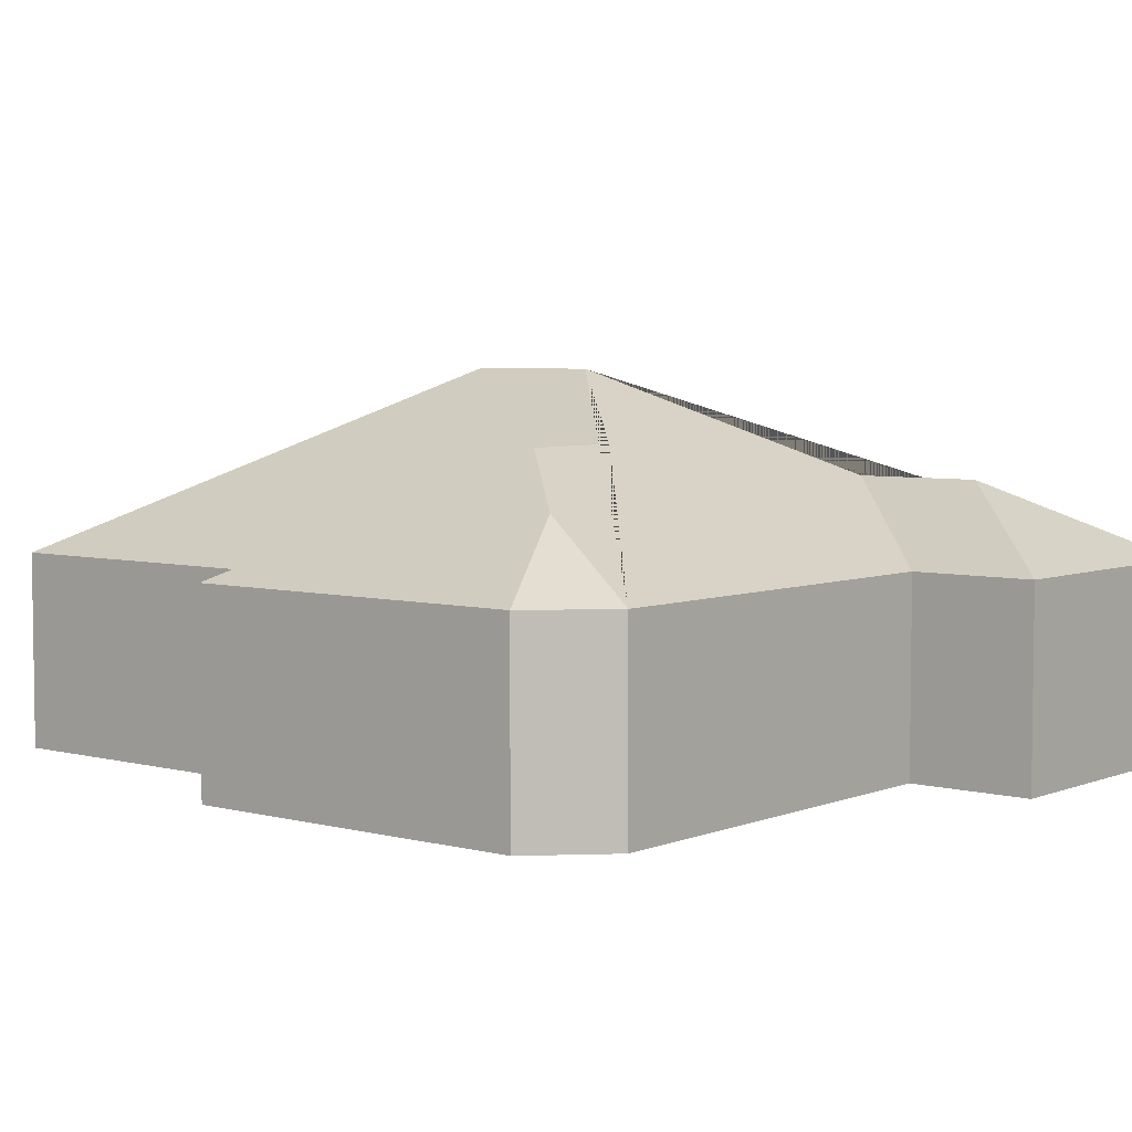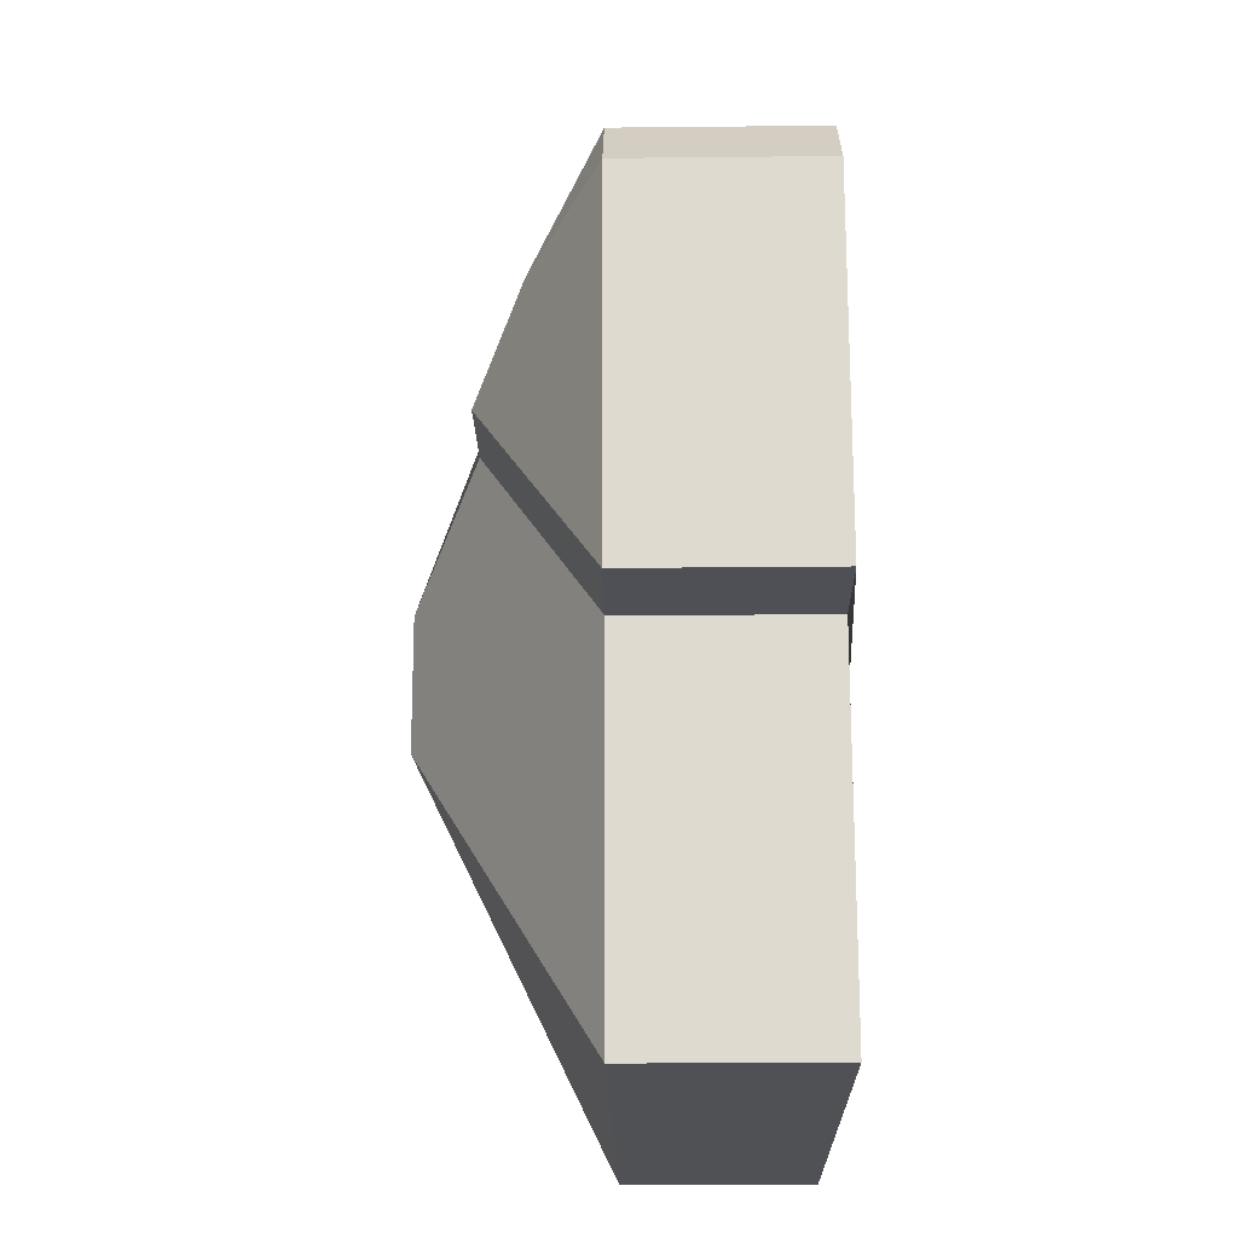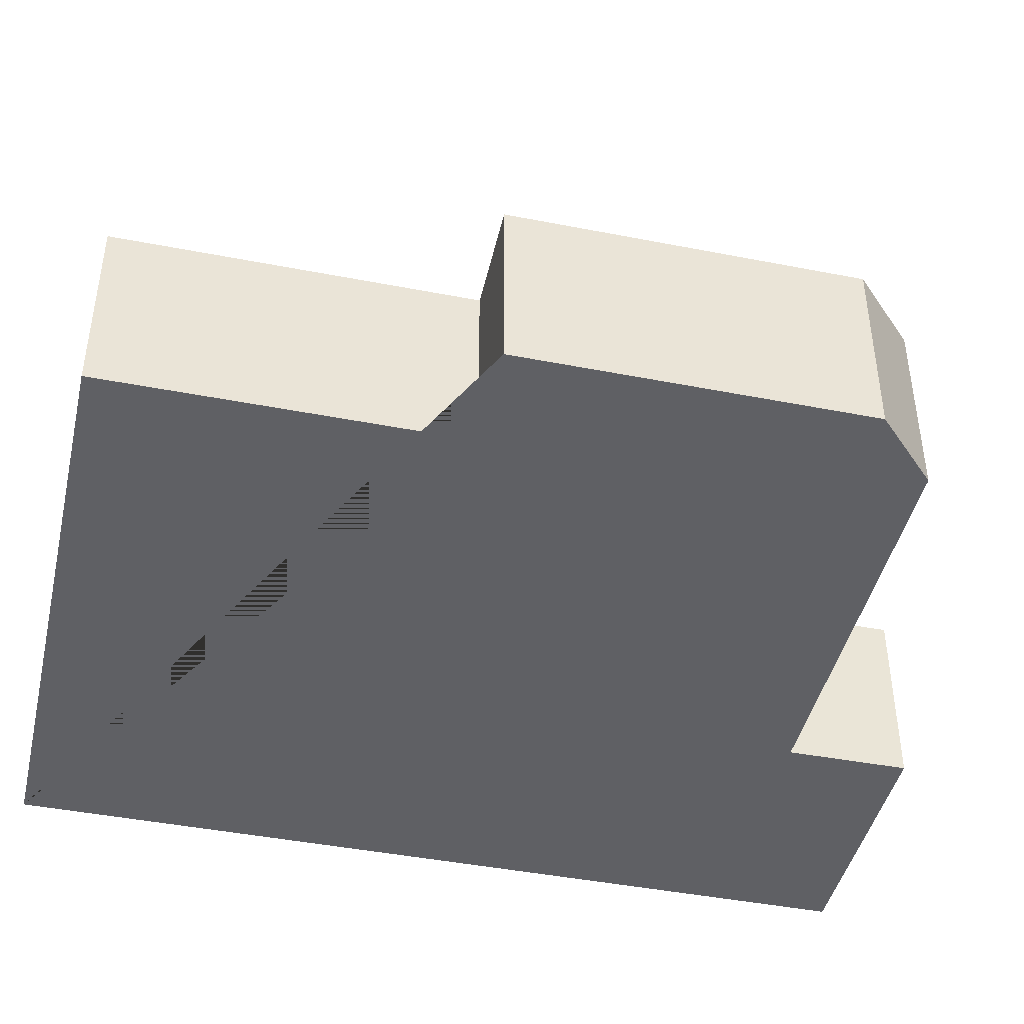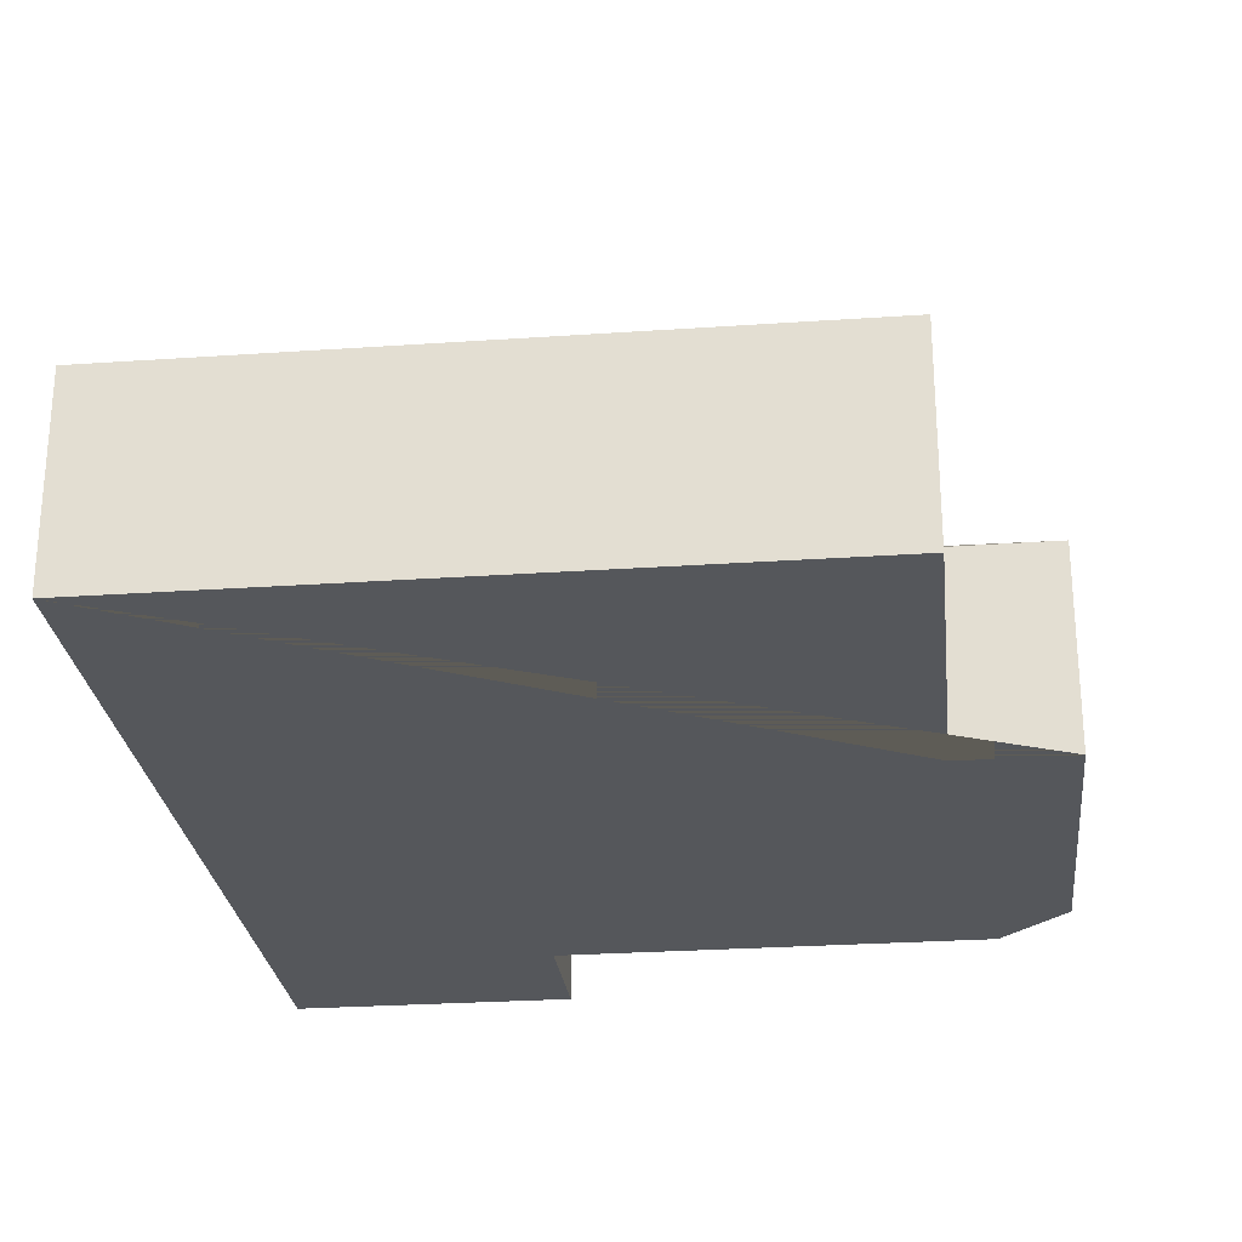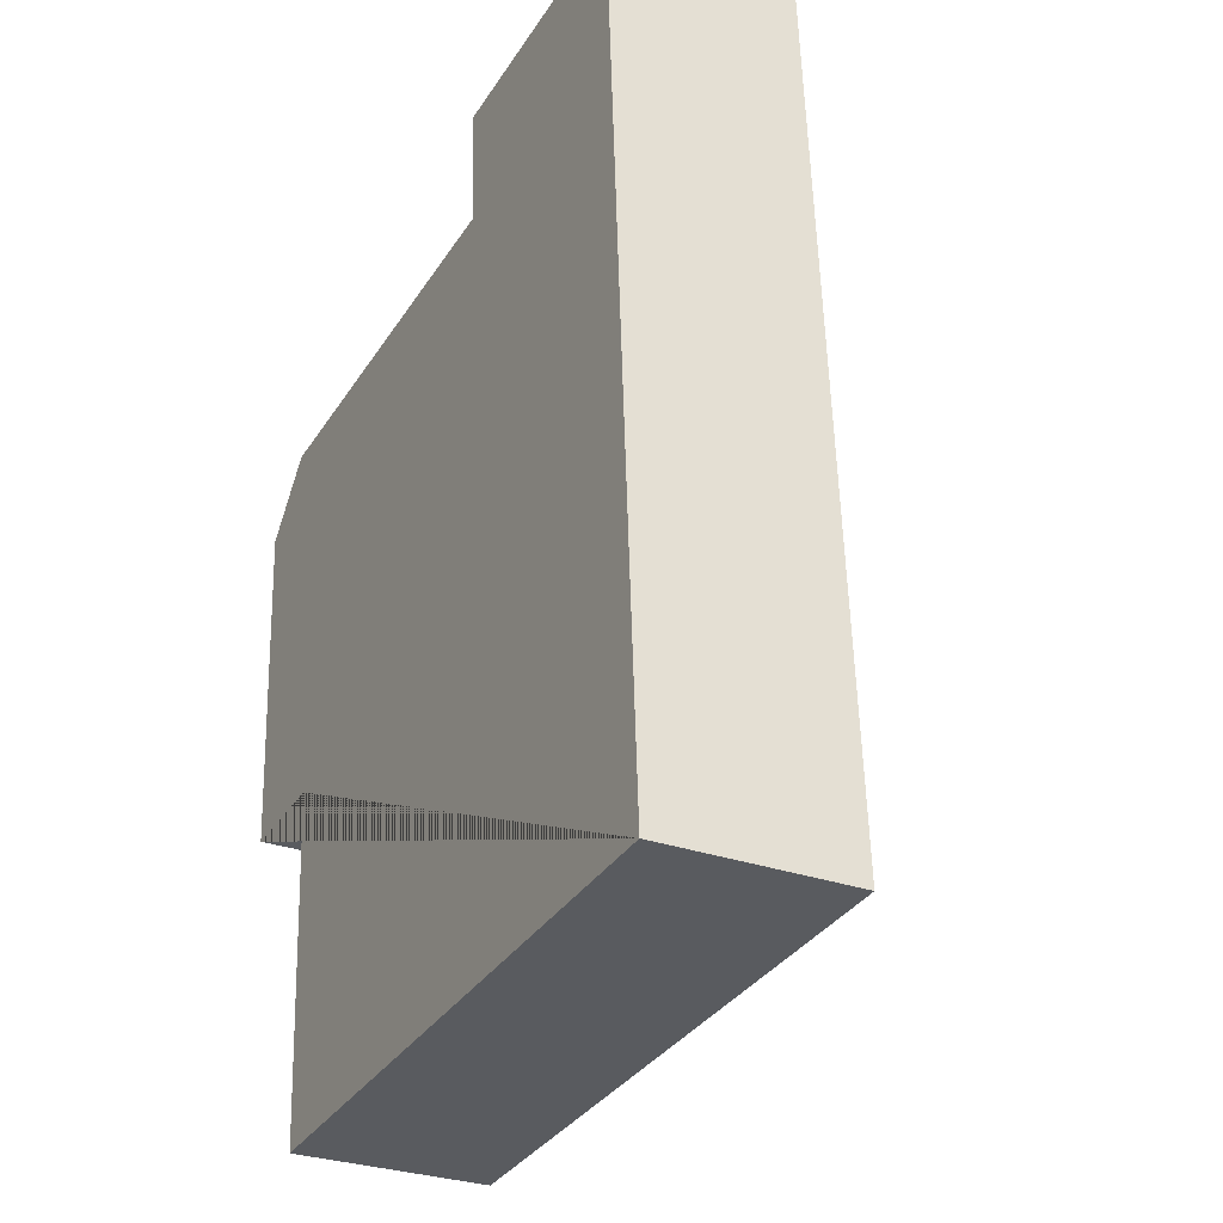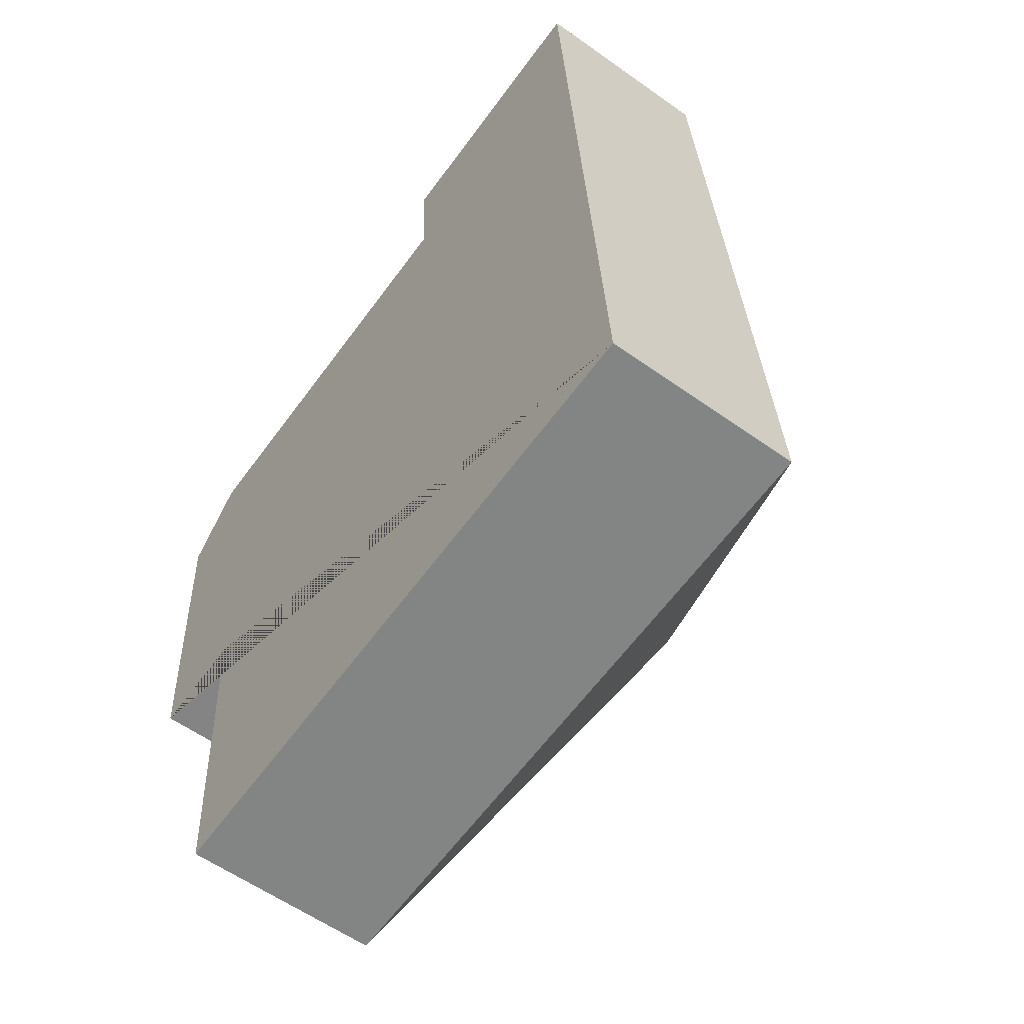
<metadata>
{"format":"obj","ext":"obj","renderer":"f3d","projection":"perspective","resolution":1024,"background":"white","views":[{"elev":5.1,"azim":-54.0,"up":"+Y"},{"elev":-23.0,"azim":-89.0,"up":"+Z"},{"elev":-43.9,"azim":-106.3,"up":"+Y"},{"elev":-26.5,"azim":-177.1,"up":"+Y"},{"elev":-29.7,"azim":62.2,"up":"+Z"},{"elev":-58.4,"azim":53.7,"up":"+Z"}]}
</metadata>
<code>
o CG10_500_045065_0009
v 323.5 75 -367.8
v 74.28 75 -382.2
v 179.1 145 -246.9
v 23.93 75 -246.1
v 66 75 -243.4
v 176.1 145 -196.3
v 92.7 119.9 -157.7
v 133.1 119.9 -155.3
v 250.5 104.9 -122.4
v 59.91 101.1 -127
v 16.01 75 -109.7
v 247.5 105 -73.21
v 39.95 75 -82.88
v 200.9 75 -73.39
v 197.7 75 -24.9
v 303.2 75 -18.79
v 323.5 0 -367.8
v 74.28 0 -382.2
v 66 0 -243.4
v 23.93 0 -246.1
v 16.01 0 -109.7
v 39.95 0 -82.88
v 200.9 0 -73.39
v 197.7 0 -24.9
v 303.2 0 -18.79
f 14 9 12 15
f 15 12 16
f 11 10 13
f 13 10 7 8 6 9 14
f 11 10 7 4
f 4 5 8 7
f 5 2 3 6 8
f 2 3 1
f 16 1 3 6 9 12
f 17 18 19 20 21 22 23 24 25
f 1 17 18 2
f 2 18 19 5
f 5 19 20 4
f 4 20 21 11
f 11 21 22 13
f 13 22 23 14
f 14 23 24 15
f 15 24 25 16
f 16 25 17 1

</code>
